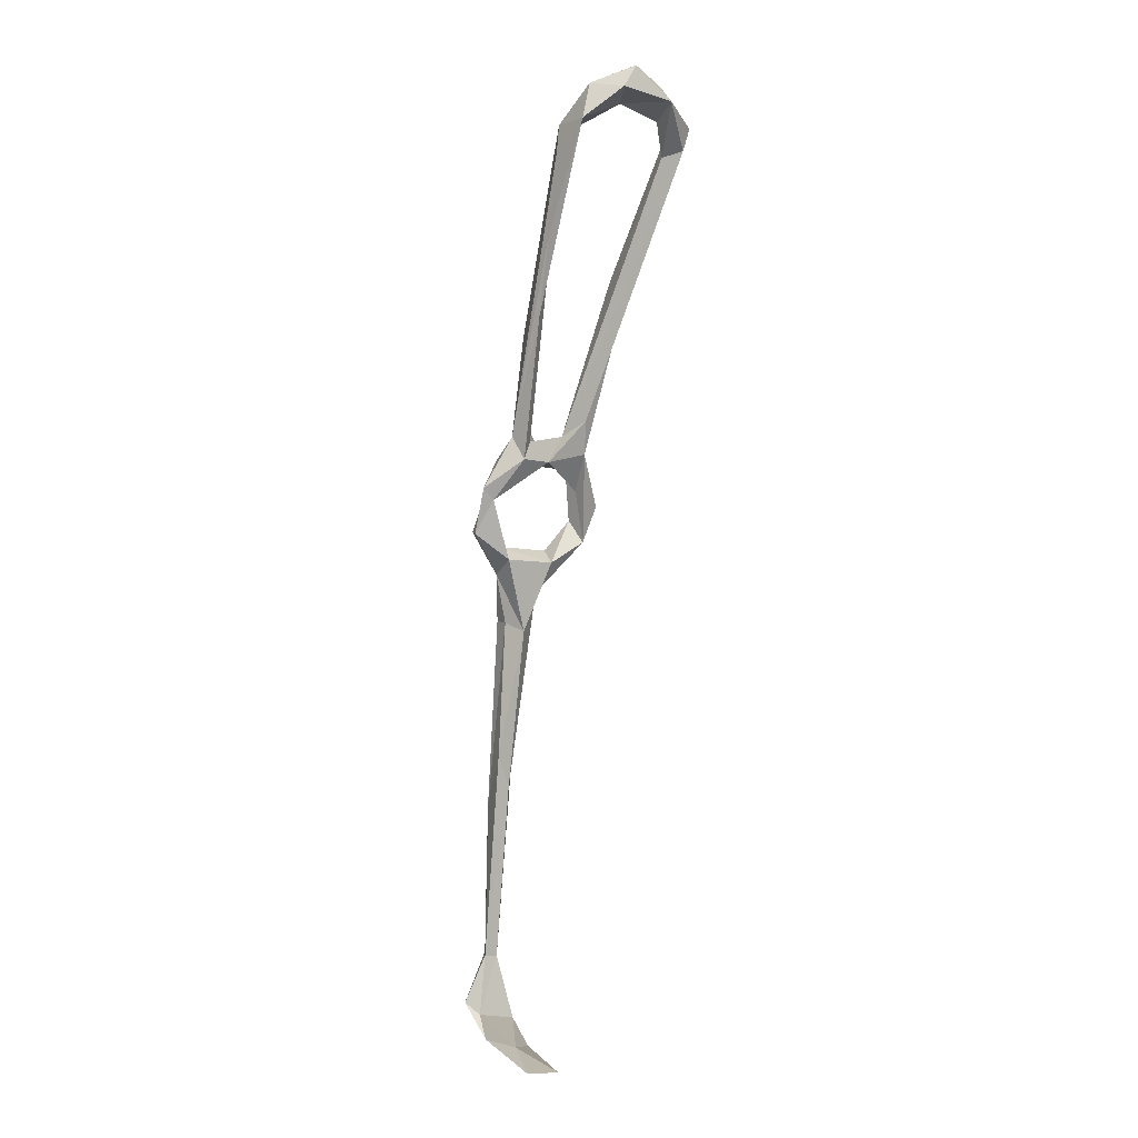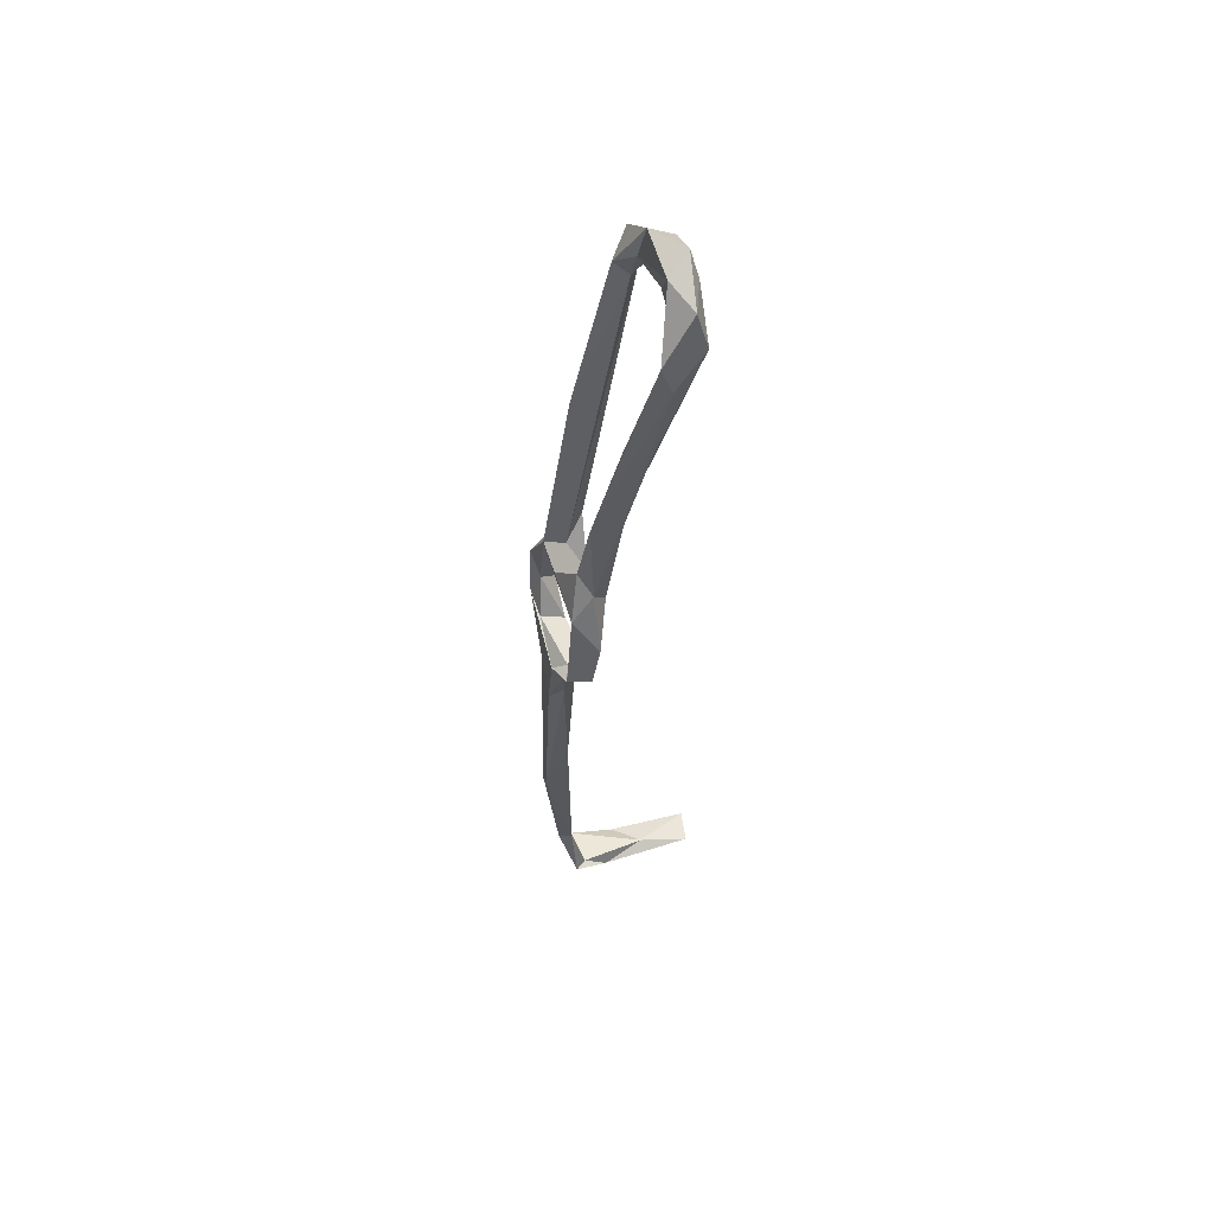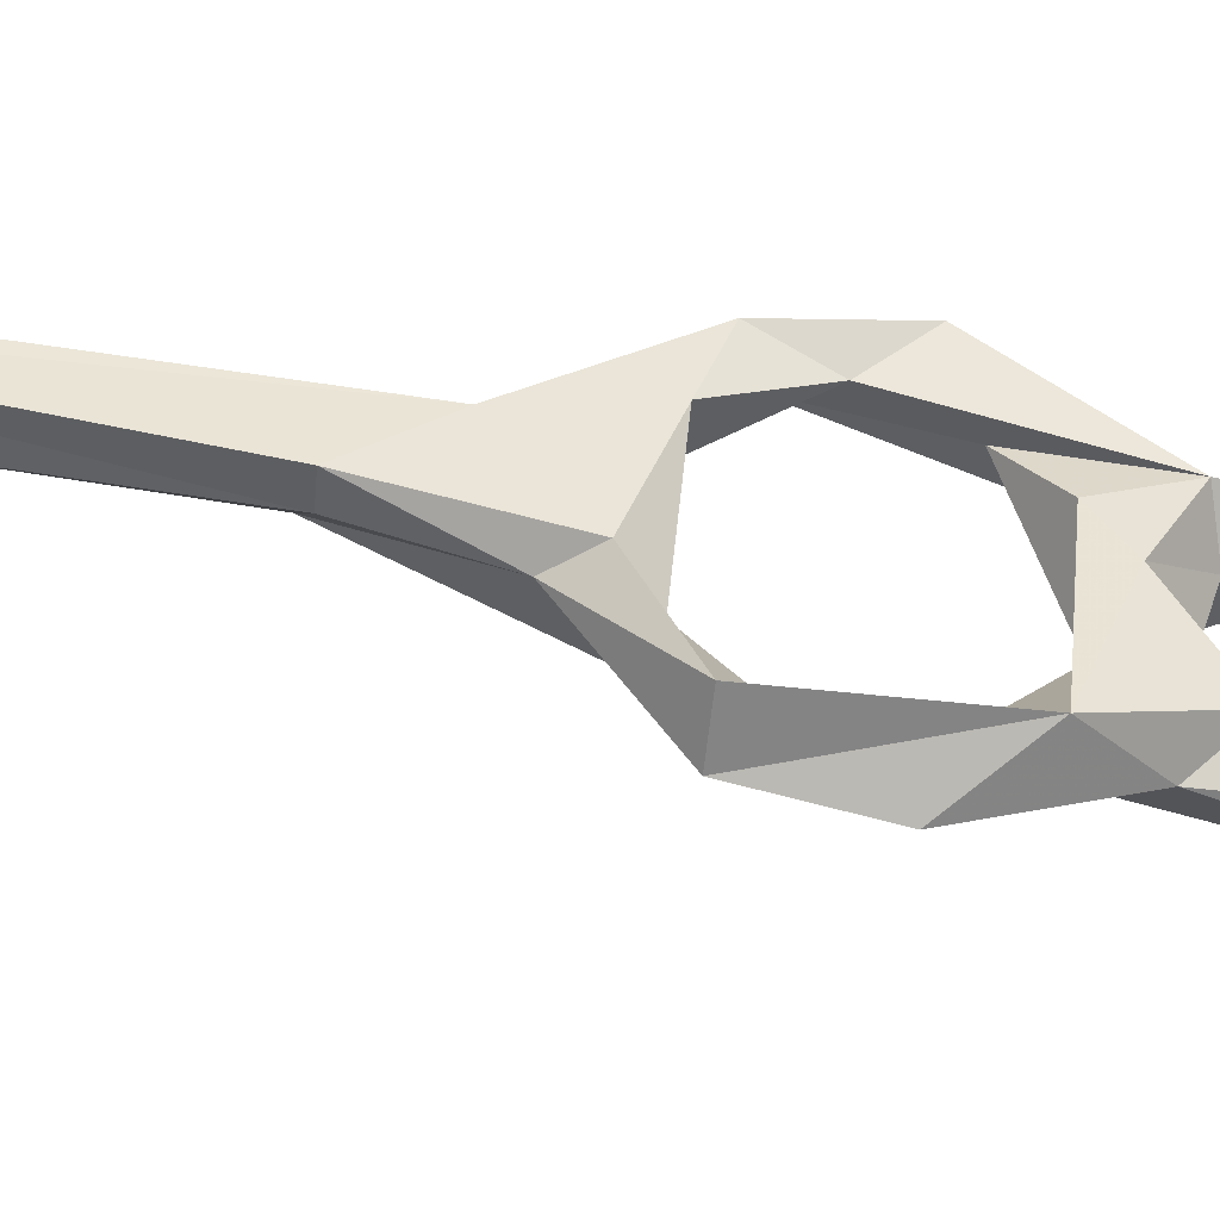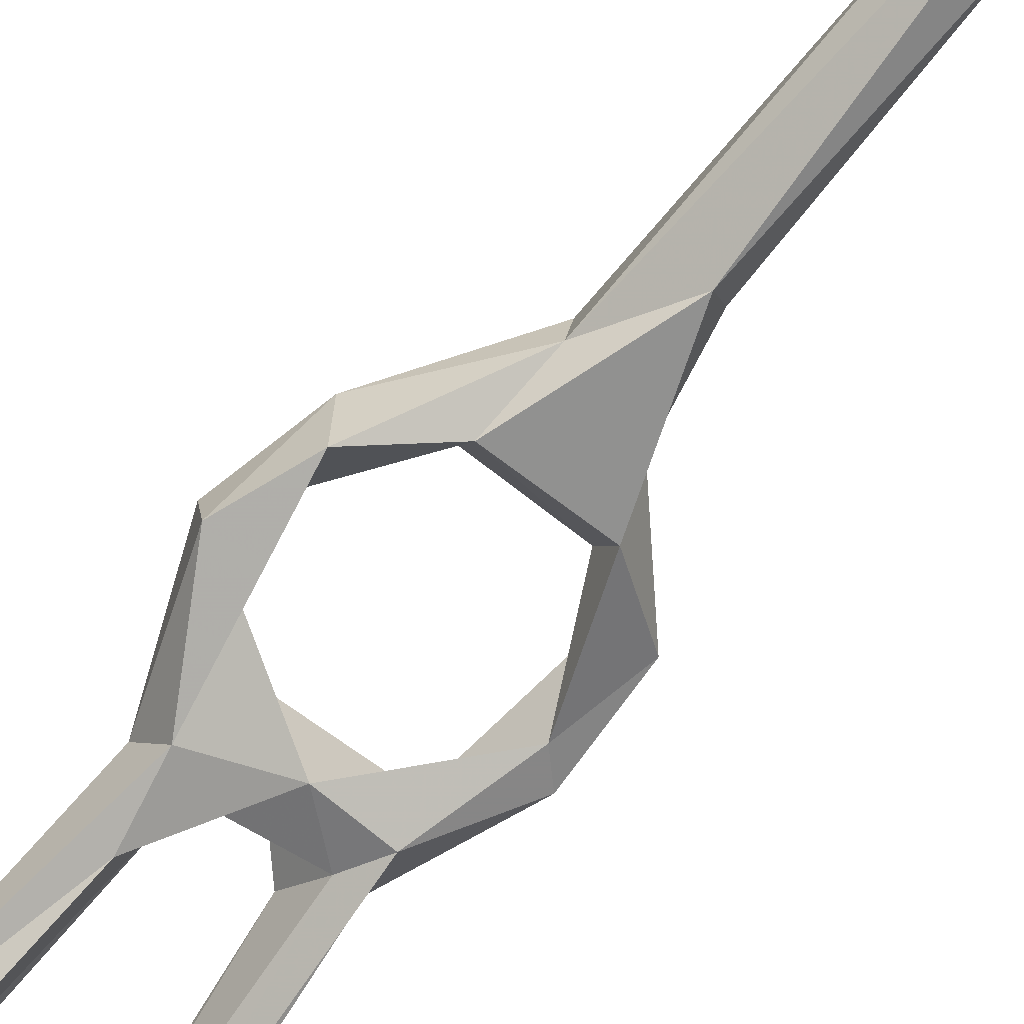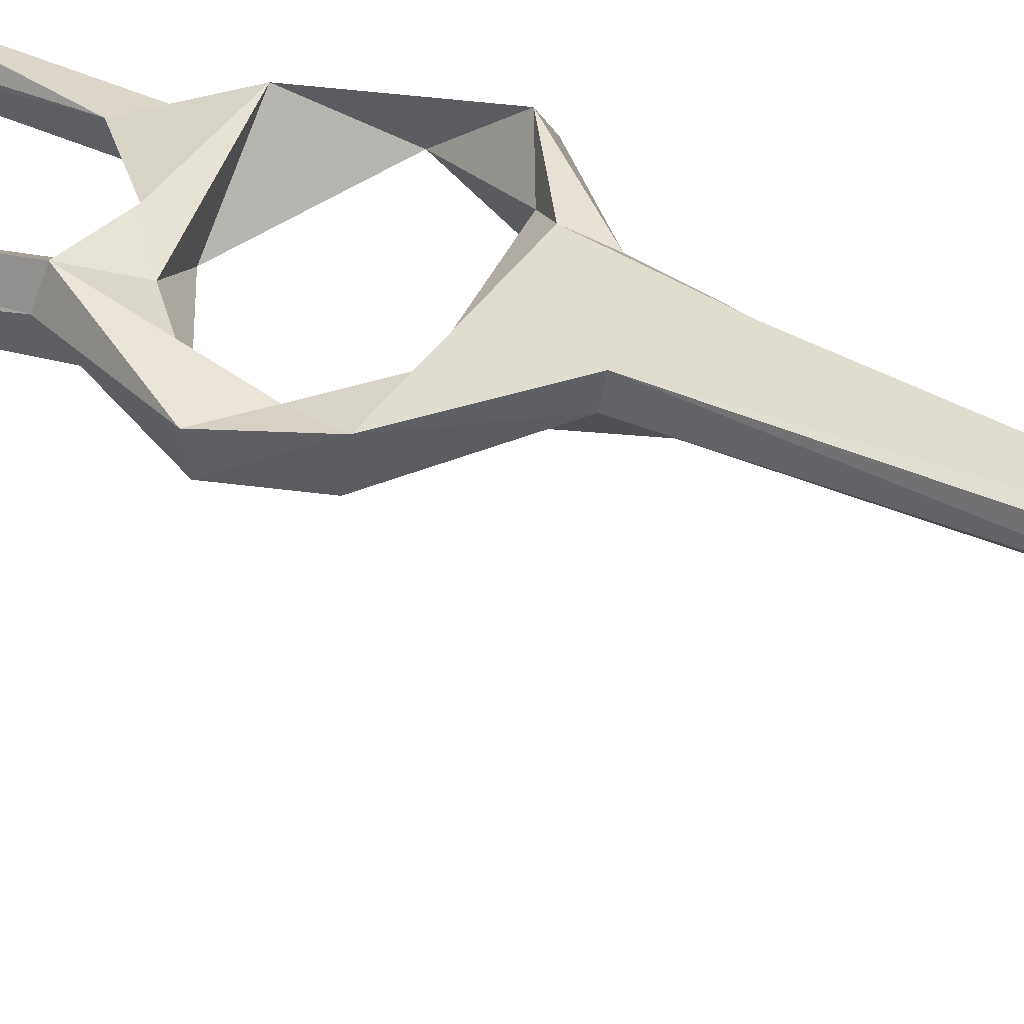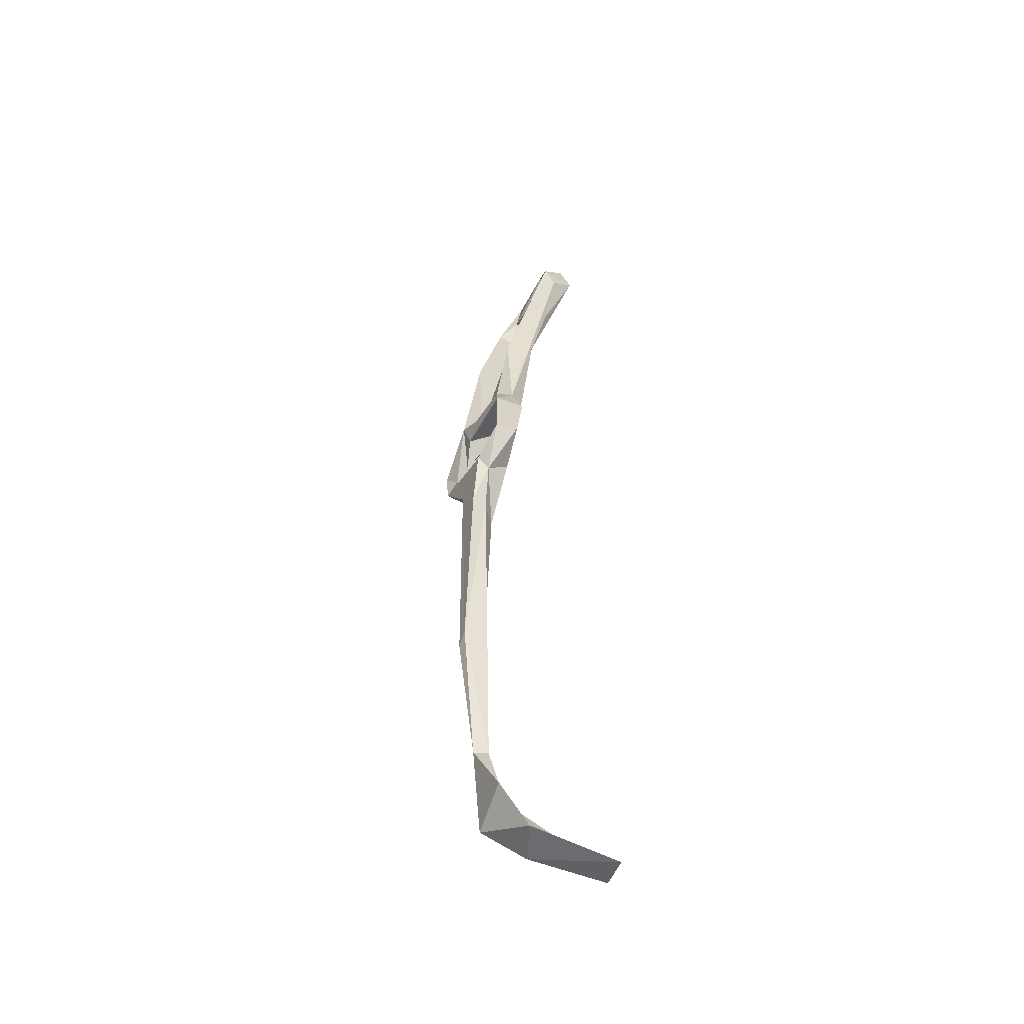
<metadata>
{"format":"obj","ext":"obj","renderer":"f3d","projection":"perspective","resolution":1024,"background":"white","views":[{"elev":4.6,"azim":140.6,"up":"+Y"},{"elev":63.7,"azim":59.0,"up":"+Y"},{"elev":57.7,"azim":102.1,"up":"+Z"},{"elev":-65.6,"azim":-34.4,"up":"+Z"},{"elev":47.5,"azim":-55.2,"up":"+Z"},{"elev":-45.2,"azim":47.4,"up":"+Y"}]}
</metadata>
<code>
v 28.45 45.2 -250.9
v 28.28 44.27 -245
v 37.55 33.77 -245
v 38 33.42 -241.7
v 29.42 49.98 -247
v 24.81 53.82 -247.3
v 24.88 53.19 -251.3
v 29.82 56.78 -249.9
v 30.8 65.22 -254.3
v 44.8 41.6 -240.3
v 34.09 43.15 -243.9
v 35.91 40.79 -248.7
v 47.18 41.95 -247.6
v 47.1 44.65 -242.8
v 29.46 68.19 -250.4
v 31.1 67.9 -247.2
v 33.49 61.89 -247.4
v 51.62 47.93 -240.1
v 46.54 38.17 -242.2
v 51.17 55.31 -247.3
v 44.28 27.32 -239.5
v 44.72 27.2 -243
v 42.46 25.5 -246.9
v 54.19 47.88 -244.5
v 41.33 -5.889 -240.7
v 43.37 -10.56 -242.4
v 47.62 64.01 -243.8
v 53.53 58.1 -246.8
v 47.32 69.31 -249.1
v 39.5 63.62 -252.2
v 46.41 64.41 -252.3
v 47.45 129.9 -265
v 47.14 112.2 -261.7
v 45.63 135.8 -263.5
v 43.93 111.5 -257.2
v 46.48 136.3 -272.4
v 46.1 95.46 -257.3
v 44.01 135.2 -268
v 44.77 90.87 -249.9
v 43.8 103.8 -257.1
v 42.95 72.78 -247.9
v 43.76 143.8 -271.4
v 37.04 146.3 -269.8
v 46.27 -3.051 -242.4
v 43.24 -18.69 -237.4
v 45.29 -15.85 -237
v 49.18 -49.08 -240.9
v 34.33 69.21 -250.5
v 25.81 103.4 -256.9
v 24.25 96.26 -258.9
v 23.2 129.9 -271.3
v 20.45 131.2 -275.2
v 31.69 72.74 -255.8
v 37.11 65.72 -246.2
v 20.89 133 -268.8
v 44.25 68.22 -251.6
v 46.73 -67.48 -253.6
v 52.07 -67.9 -271.1
v 54.1 -66.07 -247.6
v 43.49 -64.06 -243.9
v 52.11 -61.94 -242.8
v 53.66 -65.31 -258.1
v 53.89 -59.58 -239.5
v 47.32 -49.11 -238.4
v 46.04 -49.64 -241.2
v 58.63 -67.34 -268.4
v 17.46 136.3 -274
v 26.65 140.9 -278.2
v 24.85 137.3 -271.5
v 25.35 144.8 -273
v 34.34 140.6 -270.4
v 34.45 147.9 -275.6
v 37.77 143.3 -275.7
f 38 43 71
f 58 62 66
f 68 71 69
f 51 52 68
f 46 64 47
f 21 46 22
f 51 69 55
f 34 43 38
f 1 8 5
f 57 58 66
f 60 65 61
f 29 32 39
f 60 63 64
f 59 61 63
f 13 20 24
f 59 63 60
f 29 31 37
f 50 67 52
f 30 48 56
f 47 61 65
f 18 27 20
f 57 59 60
f 1 7 9
f 1 9 8
f 59 66 62
f 34 36 42
f 7 15 9
f 5 8 16
f 26 44 47
f 41 56 54
f 5 16 6
f 68 72 73
f 19 21 22
f 27 41 54
f 18 19 24
f 60 61 62
f 35 41 39
f 48 51 49
f 8 30 17
f 12 13 23
f 47 64 63
f 20 31 28
f 6 15 7
f 19 22 23
f 4 46 21
f 18 24 27
f 2 5 6
f 43 72 70
f 36 38 71
f 34 38 35
f 20 27 30
f 25 26 65
f 59 62 61
f 11 14 12
f 3 25 4
f 60 64 65
f 57 60 62
f 42 72 43
f 25 65 45
f 52 67 68
f 29 39 41
f 68 73 71
f 68 70 72
f 26 47 65
f 34 35 39
f 24 28 27
f 8 17 16
f 31 56 37
f 33 37 36
f 40 56 41
f 37 40 38
f 43 70 69
f 36 73 42
f 32 36 34
f 55 69 70
f 30 53 48
f 57 62 58
f 12 14 13
f 3 12 23
f 57 66 59
f 34 42 43
f 48 52 51
f 37 56 40
f 32 34 39
f 13 19 23
f 20 28 24
f 10 19 18
f 2 11 5
f 27 28 29
f 10 18 14
f 10 21 19
f 29 33 32
f 28 31 29
f 1 2 7
f 67 70 68
f 35 38 40
f 49 55 67
f 10 14 11
f 5 11 12
f 51 68 69
f 35 40 41
f 45 65 64
f 4 25 45
f 2 3 4
f 1 12 3
f 2 10 11
f 45 64 46
f 1 3 2
f 16 54 48
f 2 6 7
f 13 24 19
f 27 29 41
f 36 71 73
f 16 48 49
f 14 18 20
f 29 37 33
f 9 53 30
f 48 54 56
f 17 27 54
f 49 67 50
f 1 5 12
f 22 46 44
f 3 26 25
f 22 44 23
f 3 23 26
f 23 44 26
f 44 46 47
f 47 63 61
f 13 14 20
f 4 45 46
f 48 53 52
f 55 70 67
f 15 16 49
f 15 49 50
f 20 30 31
f 16 17 54
f 6 16 15
f 4 21 10
f 43 69 71
f 50 52 53
f 32 33 36
f 17 30 27
f 49 51 55
f 2 4 10
f 9 15 50
f 36 37 38
f 9 50 53
f 42 73 72
f 8 9 30
f 30 56 31

</code>
